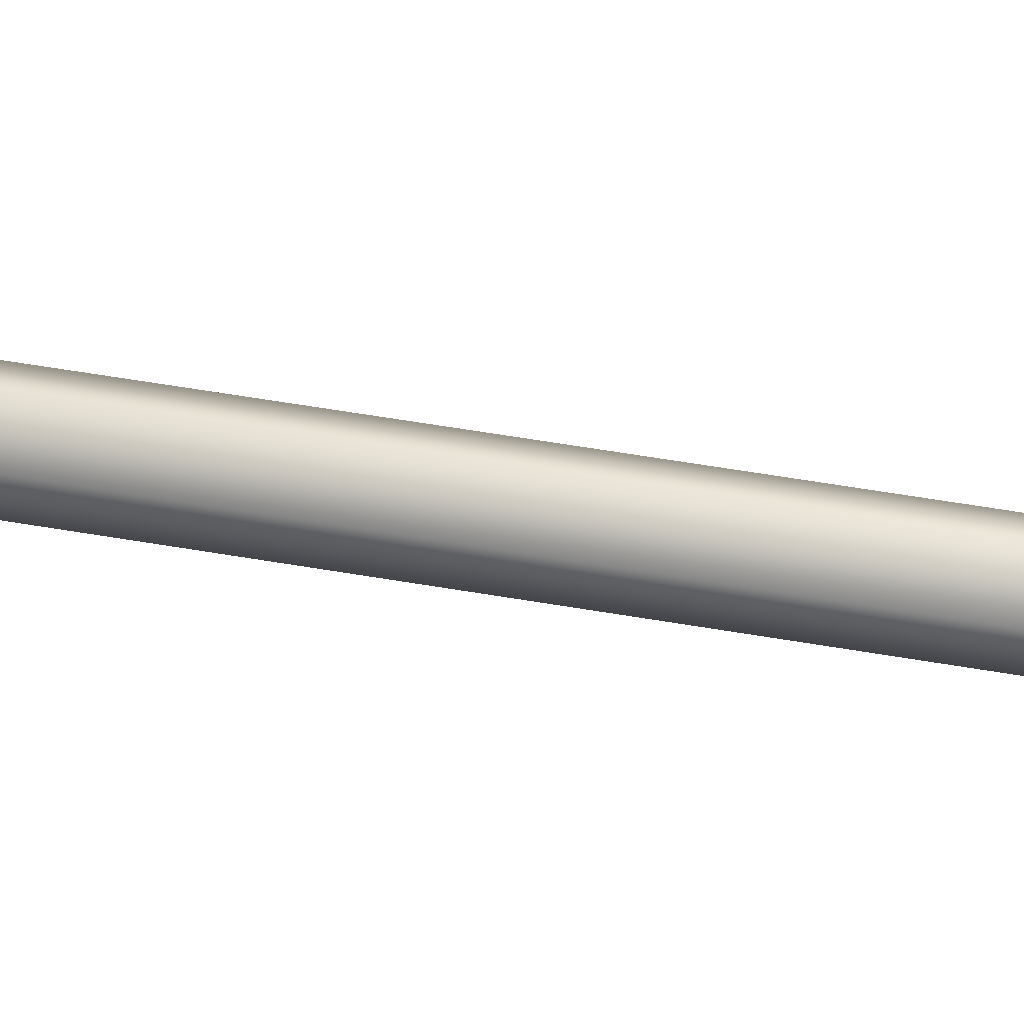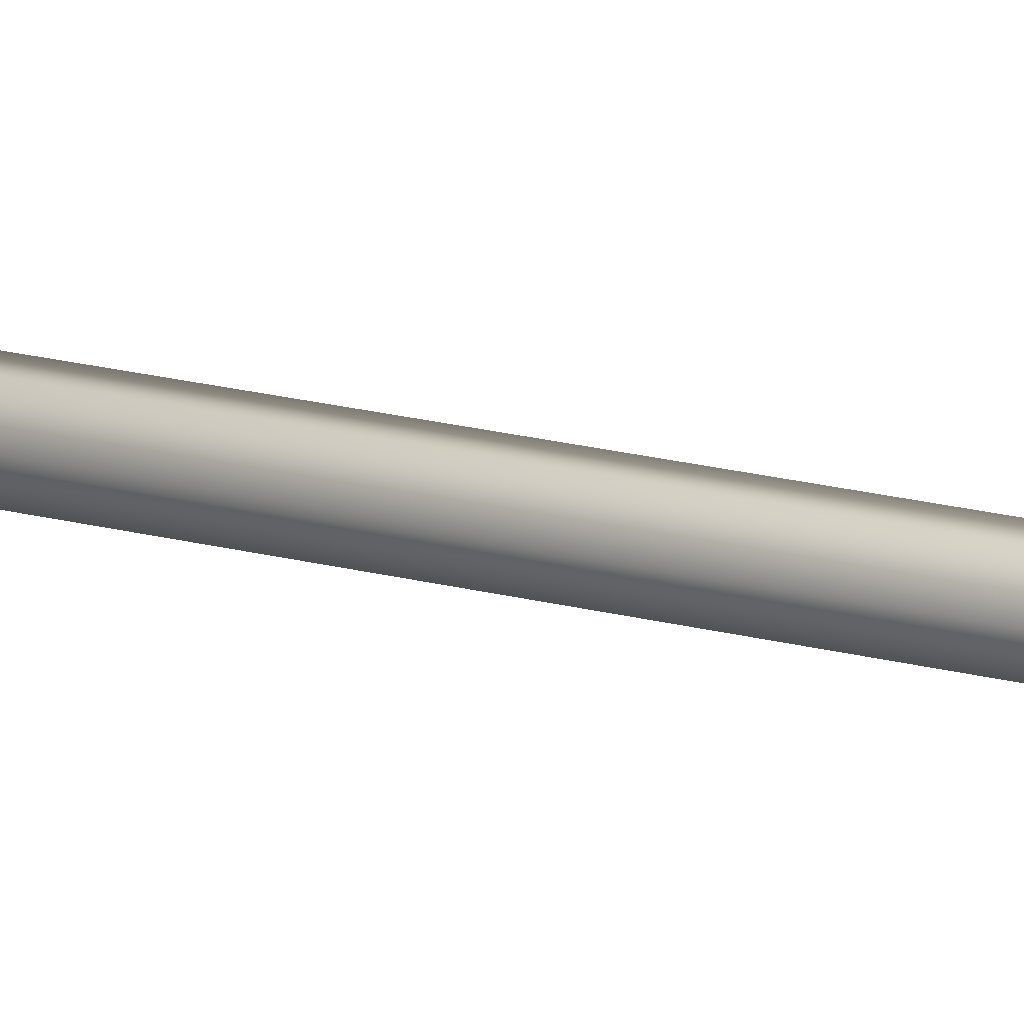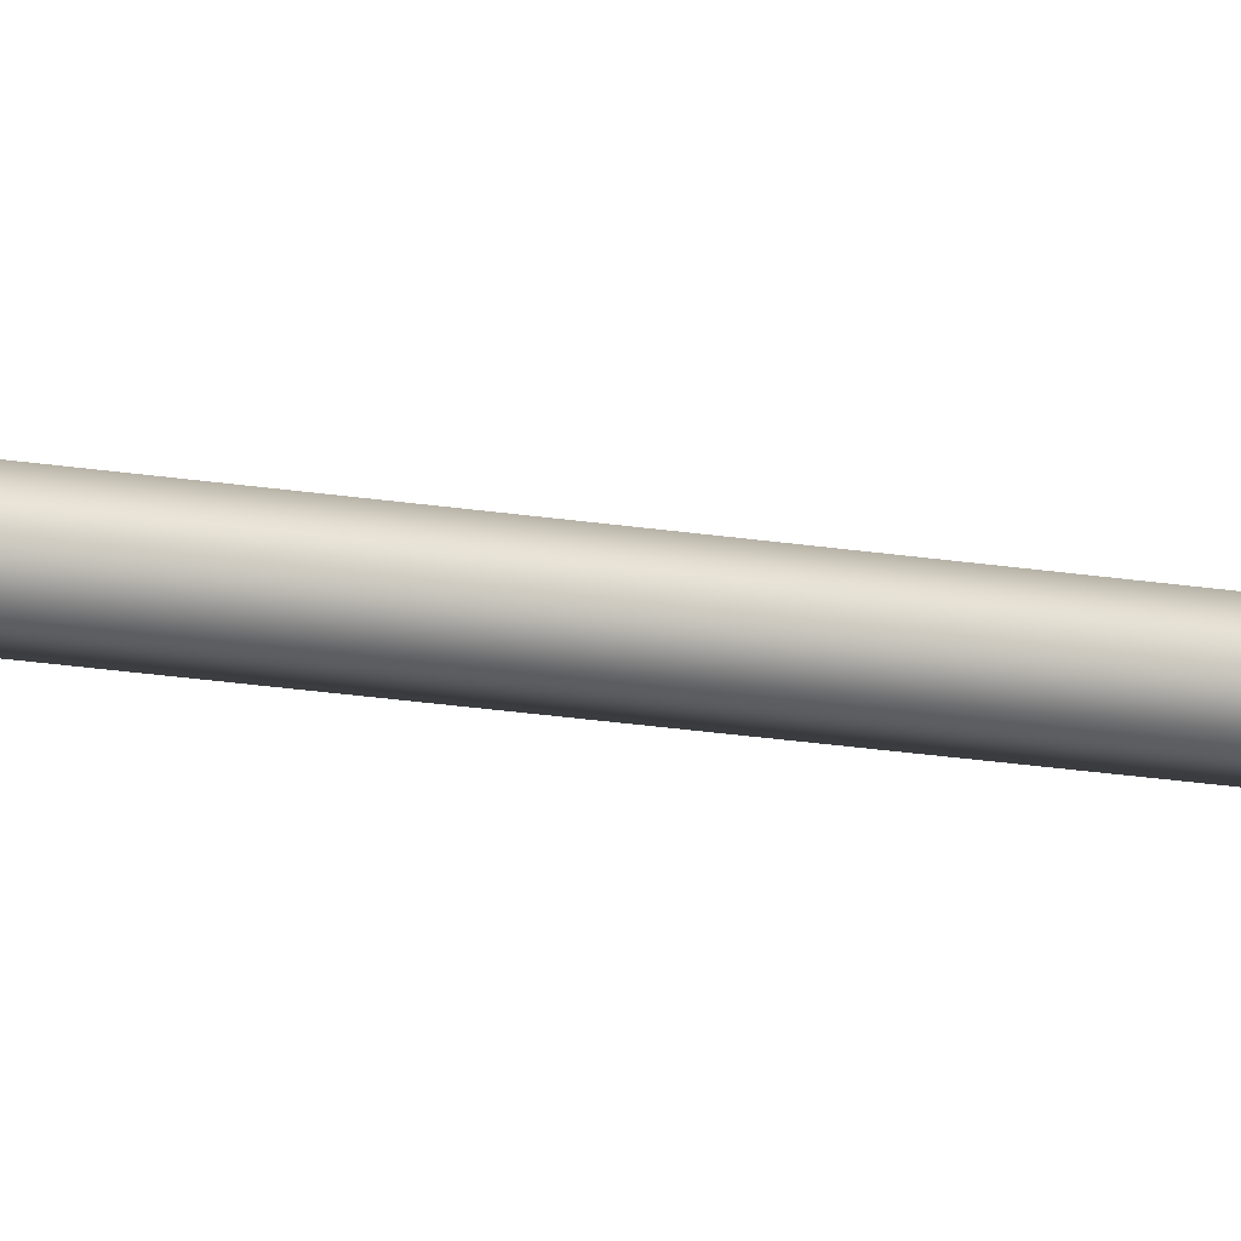
<metadata>
{"format":"obj","ext":"obj","renderer":"f3d","projection":"perspective","resolution":1024,"background":"white","views":[{"elev":23.9,"azim":110.4,"up":"+Y"},{"elev":13.1,"azim":-53.7,"up":"+Y"},{"elev":-18.2,"azim":71.4,"up":"+Y"}]}
</metadata>
<code>
v 0.000181 -0.01783 -0.4465
v 0.000181 0.0001 -0.4432
v -0.06044 0.0001 -0.4782
v -0.05764 -0.01783 -0.4799
v 0.000181 0.01803 -0.4465
v -0.05764 0.01803 -0.4799
v 0.000181 0.02145 -0.4581
v -0.04755 0.02145 -0.4857
v 0.000181 0.0001 -0.4647
v -0.04185 0.0001 -0.489
v 0.000181 -0.02125 -0.4581
v -0.04755 -0.02125 -0.4857
v -0.06044 0.0001 -0.5482
v -0.05764 -0.01783 -0.5466
v -0.05764 0.01803 -0.5466
v -0.04755 0.02145 -0.5408
v -0.04185 0.0001 -0.5375
v -0.04755 -0.02125 -0.5408
v 0.000181 0.0001 -0.5832
v 0.000181 -0.01783 -0.58
v 0.000181 0.01803 -0.58
v 0.000181 0.02145 -0.5684
v 0.000181 0.0001 -0.5618
v 0.000181 -0.02125 -0.5684
v 0.0608 0.0001 -0.5482
v 0.05801 -0.01783 -0.5466
v 0.05801 0.01803 -0.5466
v 0.04791 0.02145 -0.5408
v 0.04221 0.0001 -0.5375
v 0.04791 -0.02125 -0.5408
v 0.0608 0.0001 -0.4782
v 0.05801 -0.01783 -0.4799
v 0.05801 0.01803 -0.4799
v 0.04791 0.02145 -0.4857
v 0.04221 0.0001 -0.489
v 0.04791 -0.02125 -0.4857
v 0.08419 0.001073 0.9138
v 0.08476 0.001121 0.9003
v 0.04235 0.07387 0.9138
v 0.04278 0.07461 0.9003
v -0.04293 0.07379 0.9138
v -0.04299 0.0743 0.9003
v -0.08408 0.001125 0.9138
v -0.08456 0.001134 0.9003
v -0.04167 -0.07128 0.9138
v -0.04211 -0.07202 0.9003
v 0.04304 -0.07088 0.9138
v 0.04319 -0.07146 0.9003
v 0.01387 0.02488 0.8097
v -0.01398 0.0255 0.9042
v 0.01426 0.02566 0.9042
v -0.0138 0.02453 0.8101
v -0.02794 0.001388 0.9042
v 0.02742 0.001255 0.8095
v 0.02806 0.001396 0.9042
v -0.01319 -0.02236 0.8101
v 0.01425 -0.02281 0.9042
v -0.01412 -0.02297 0.9042
v -0.02693 0.000961 0.8102
v 0.01399 -0.02217 0.8097
v 0.02716 0.000797 0.8095
v 0.01961 0.000118 0.8107
v 0.01962 0.000127 -0.4613
v 0.01036 0.01758 -0.4613
v 0.01037 0.01757 0.8107
v -0.009485 0.01665 -0.4613
v -0.009474 0.01666 0.8107
v -0.01912 -0.000124 -0.4613
v -0.01911 -0.000114 0.8107
v -0.009509 -0.01674 -0.4613
v -0.009514 -0.01674 0.8107
v 0.01008 -0.01662 -0.4613
v 0.01007 -0.01662 0.8107
v 0.05387 0.005968 1.789
v -0.06213 -0.000908 1.739
v 0.05387 -0.007784 1.789
v 0.05387 0.005968 0.9116
v -0.06213 -0.000908 0.9116
v 0.05387 -0.007784 0.9116
f 1 2 3
f 3 4 1
f 2 5 6
f 6 3 2
f 5 7 8
f 8 6 5
f 7 9 10
f 10 8 7
f 9 11 12
f 12 10 9
f 11 1 4
f 4 12 11
f 4 3 13
f 13 14 4
f 3 6 15
f 15 13 3
f 6 8 16
f 16 15 6
f 8 10 17
f 17 16 8
f 10 12 18
f 18 17 10
f 12 4 14
f 14 18 12
f 14 13 19
f 19 20 14
f 13 15 21
f 21 19 13
f 15 16 22
f 22 21 15
f 16 17 23
f 23 22 16
f 17 18 24
f 24 23 17
f 18 14 20
f 20 24 18
f 20 19 25
f 25 26 20
f 19 21 27
f 27 25 19
f 21 22 28
f 28 27 21
f 22 23 29
f 29 28 22
f 23 24 30
f 30 29 23
f 24 20 26
f 26 30 24
f 26 25 31
f 31 32 26
f 25 27 33
f 33 31 25
f 27 28 34
f 34 33 27
f 28 29 35
f 35 34 28
f 29 30 36
f 36 35 29
f 30 26 32
f 32 36 30
f 32 31 2
f 2 1 32
f 31 33 5
f 5 2 31
f 33 34 7
f 7 5 33
f 34 35 9
f 9 7 34
f 35 36 11
f 11 9 35
f 36 32 1
f 1 11 36
f 37 38 39
f 40 39 38
f 39 40 41
f 42 41 40
f 41 42 43
f 44 43 42
f 43 44 45
f 46 45 44
f 45 46 47
f 48 47 46
f 47 48 37
f 38 37 48
f 49 50 51
f 52 53 50
f 54 49 55
f 56 57 58
f 59 58 53
f 60 61 57
f 52 50 49
f 59 53 52
f 51 55 49
f 60 57 56
f 56 58 59
f 55 57 61
f 61 54 55
f 49 54 61
f 61 60 56
f 49 61 56
f 49 56 59
f 49 59 52
f 62 63 64
f 64 65 62
f 65 64 66
f 66 67 65
f 67 66 68
f 68 69 67
f 69 68 70
f 70 71 69
f 71 70 72
f 72 73 71
f 73 72 63
f 63 62 73
f 72 70 68
f 68 66 64
f 72 68 64
f 63 72 64
f 41 43 45
f 45 47 37
f 41 45 37
f 39 41 37
f 48 46 44
f 44 42 40
f 48 44 40
f 38 48 40
f 74 75 76
f 77 78 75
f 75 74 77
f 78 79 76
f 76 75 78
f 79 77 74
f 74 76 79

</code>
